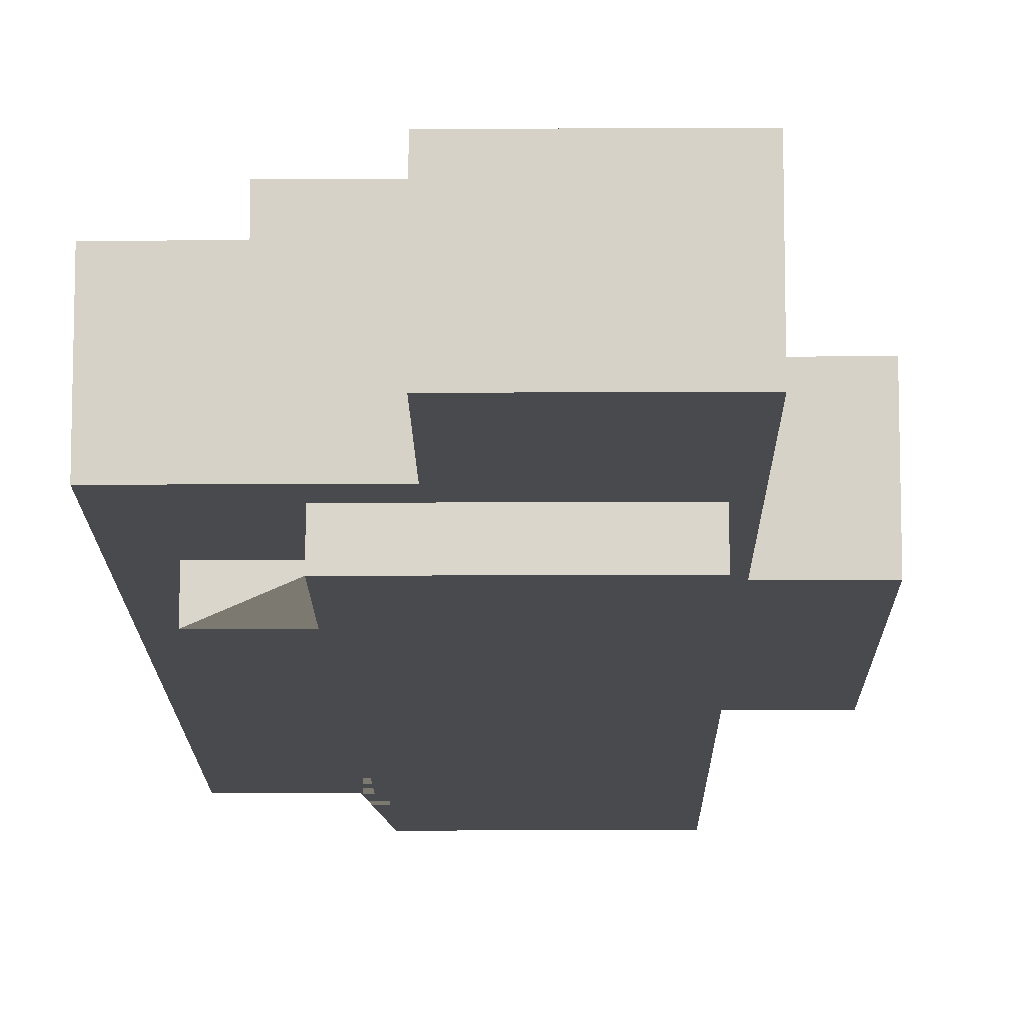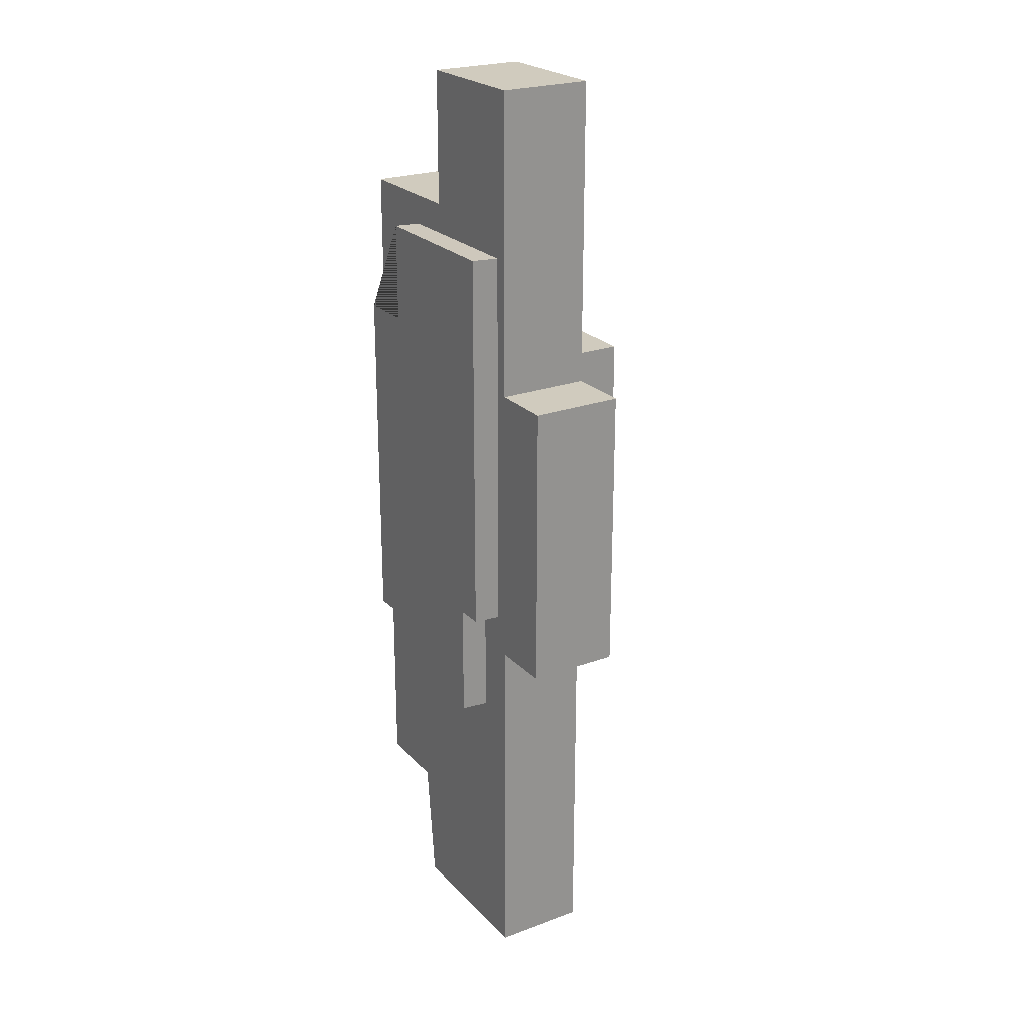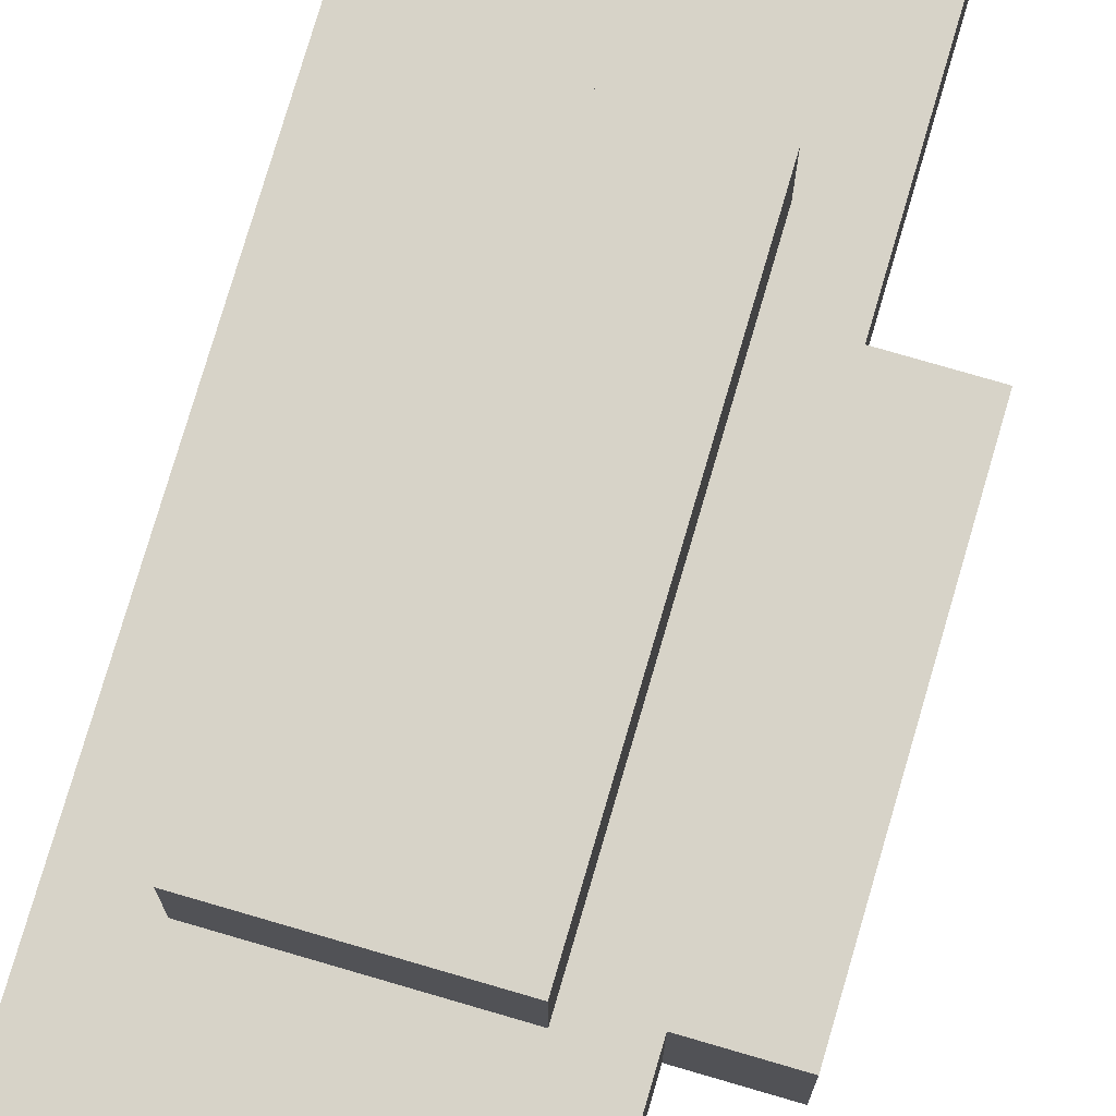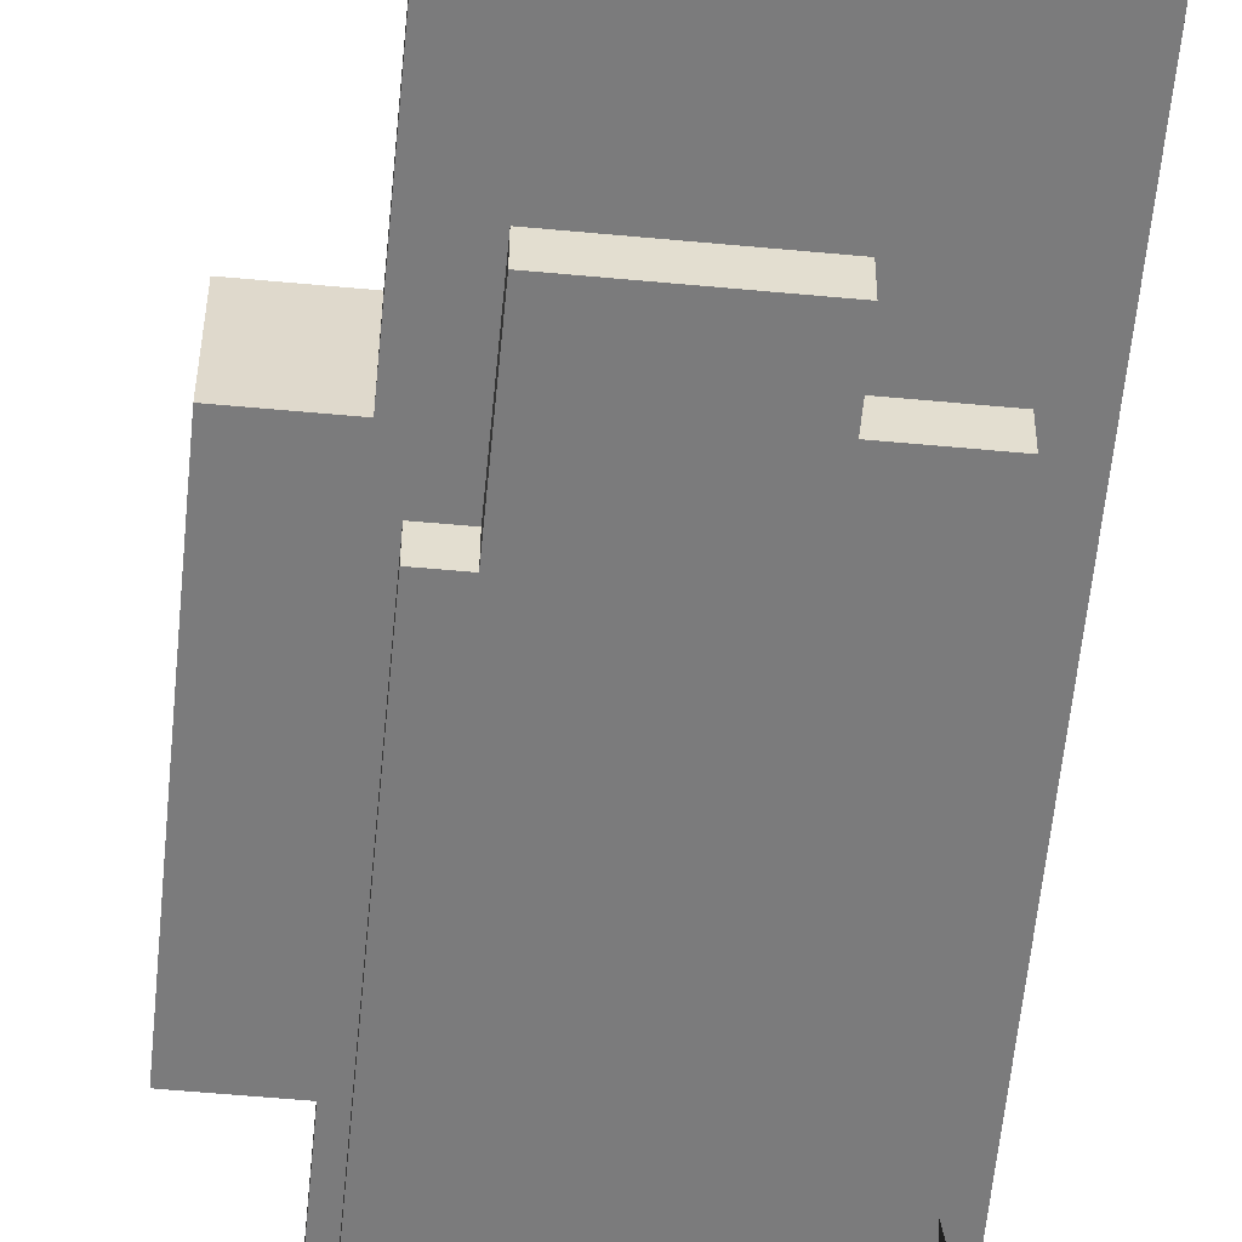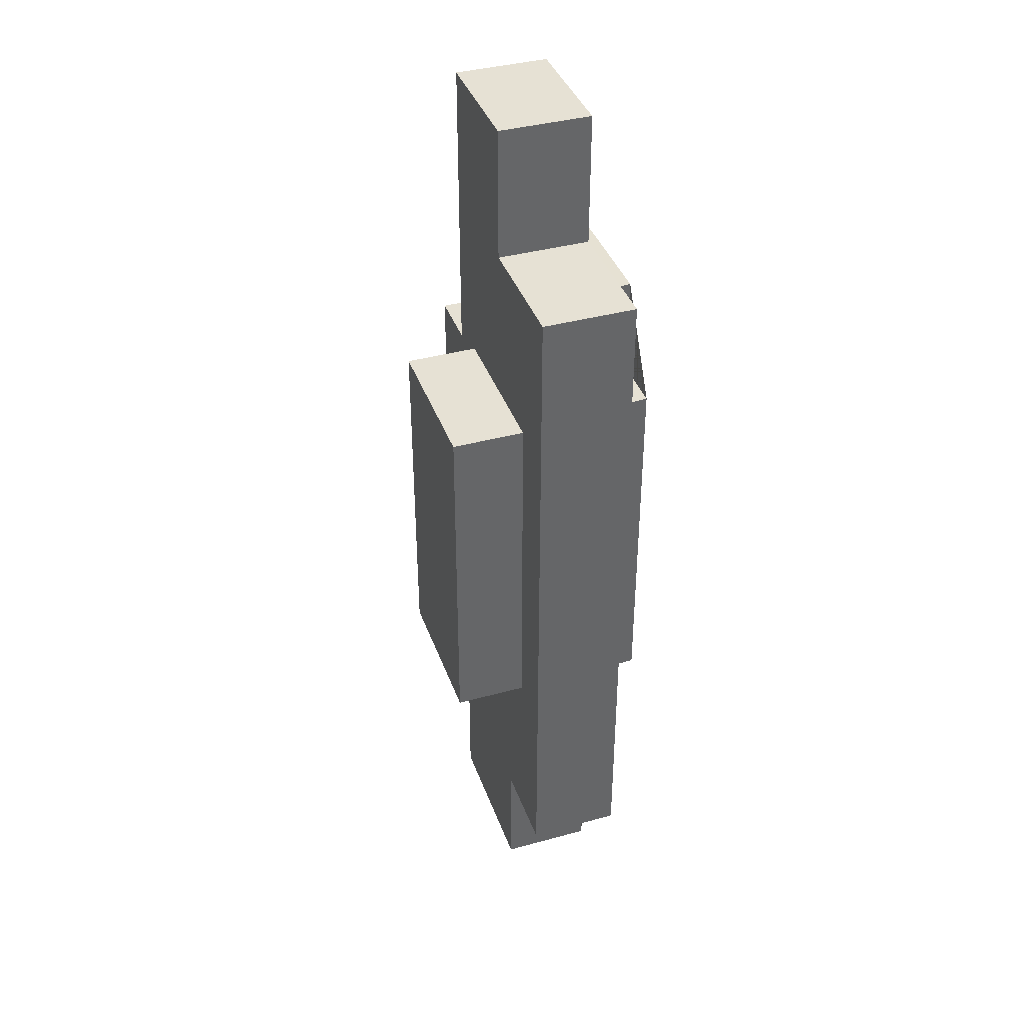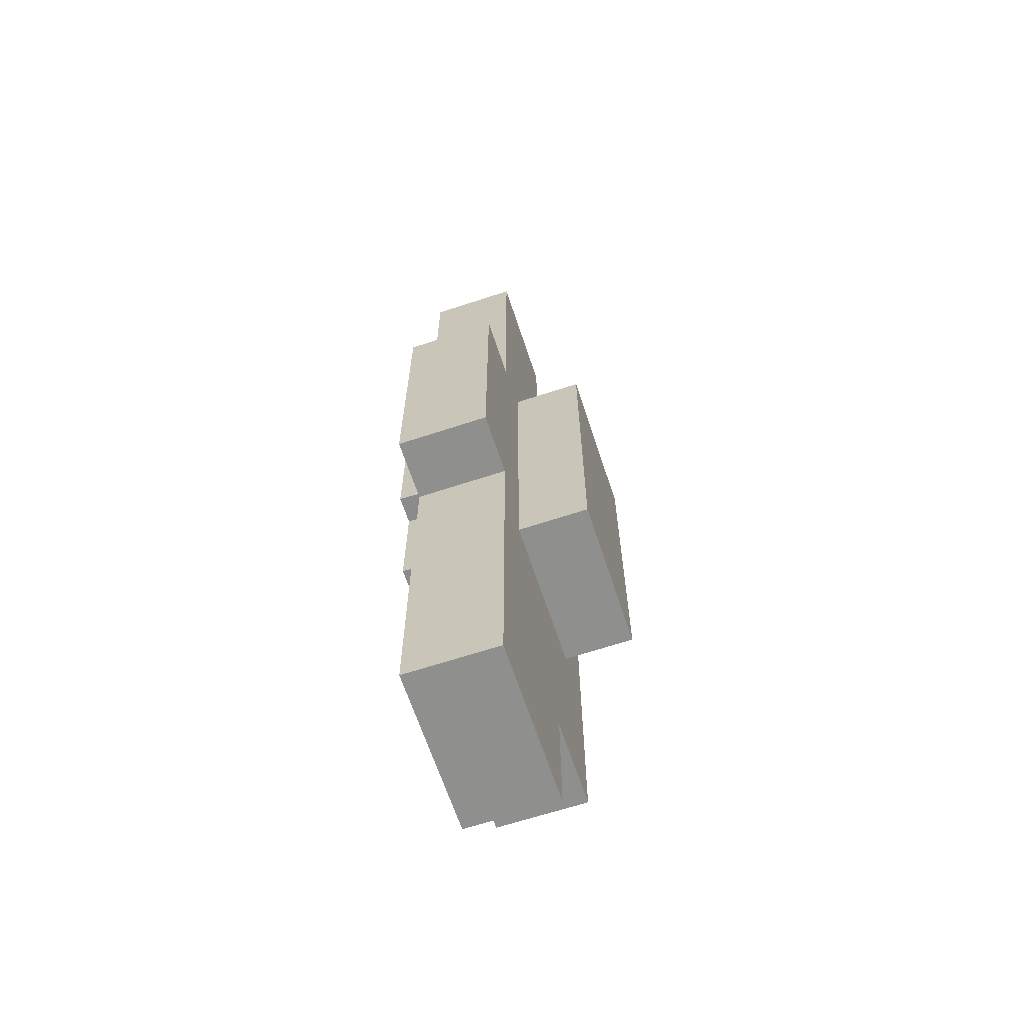
<metadata>
{"format":"obj","ext":"obj","renderer":"f3d","projection":"perspective","resolution":1024,"background":"white","views":[{"elev":-12.8,"azim":0.5,"up":"+Y"},{"elev":23.6,"azim":58.3,"up":"+Z"},{"elev":76.5,"azim":16.3,"up":"+Y"},{"elev":-58.5,"azim":174.5,"up":"+Y"},{"elev":39.3,"azim":-108.8,"up":"+Z"},{"elev":-65.3,"azim":108.3,"up":"+Z"}]}
</metadata>
<code>
v 296.1 74.61 1481
v -207.2 74.61 -1481
v 296.1 74.61 -1481
v -207.2 74.61 -1090
v -486.6 74.61 -1090
v -486.6 74.61 1068
v 296.1 74.61 -353.5
v 296.1 74.61 544.4
v 486.6 74.61 -353.5
v 486.6 74.61 544.4
v -486.6 -210.1 1068
v 296.1 -210.1 1481
v 296.1 -210.1 544.4
v -207.2 -210.1 -1481
v 296.1 -210.1 -1481
v -207.2 -210.1 -1090
v -486.6 -210.1 -1090
v 296.1 -210.1 -353.5
v 486.6 -210.1 544.4
v 486.6 -210.1 -353.5
v -322.7 296.4 -507.7
v 157.5 296.4 -507.7
v -322.7 296.4 581.1
v 157.5 296.4 581.1
v -322.7 74.61 -507.7
v 157.5 74.61 -507.7
v -322.7 74.61 581.1
v 157.5 74.61 581.1
v -226.9 -296.4 672.3
v -207.2 -296.4 -588.6
v 172.2 -296.4 -588.6
v -207.2 -296.4 -425.1
v -395.4 -296.4 -425.1
v -395.4 -296.4 672.3
v 172.2 -296.4 -226.1
v -226.9 -296.4 979.6
v 256.1 -296.4 -226.1
v 256.1 -296.4 979.6
v -395.4 -210.1 667.2
v -226.9 -210.1 667.2
v -226.9 -210.1 974.6
v -207.2 -210.1 -593.7
v 172.2 -210.1 -593.7
v -207.2 -210.1 -430.2
v -395.4 -210.1 -430.2
v 172.2 -210.1 -231.1
v 256.1 -210.1 974.6
v 256.1 -210.1 -231.1
v -95.21 74.61 1068
v -95.21 -210.1 1068
v -95.21 74.61 1481
v -95.21 -210.1 1481
f 7 3 2 4 5 6 49 51 1 8
f 7 8 10 9
f 1 51 52 12
f 8 1 12 13
f 2 3 15 14
f 4 2 14 16
f 18 15 3 7
f 5 4 16 17
f 6 5 17 11
f 10 8 13 19
f 7 9 20 18
f 9 10 19 20
f 23 24 22 21
f 21 22 26 25
f 23 21 25 27
f 22 24 28 26
f 24 23 27 28
f 35 32 30 31
f 35 37 38 36
f 34 33 32 35 36 29
f 29 40 39 34
f 36 41 40 29
f 30 42 43 31
f 32 44 42 30
f 33 45 44 32
f 34 39 45 33
f 43 46 35 31
f 38 47 41 36
f 35 46 48 37
f 37 48 47 38
f 50 49 6 11
f 52 51 49 50
f 11 17 16 14 15 18 50
f 13 18 20 19
f 50 18 13 12
f 50 12 52

</code>
